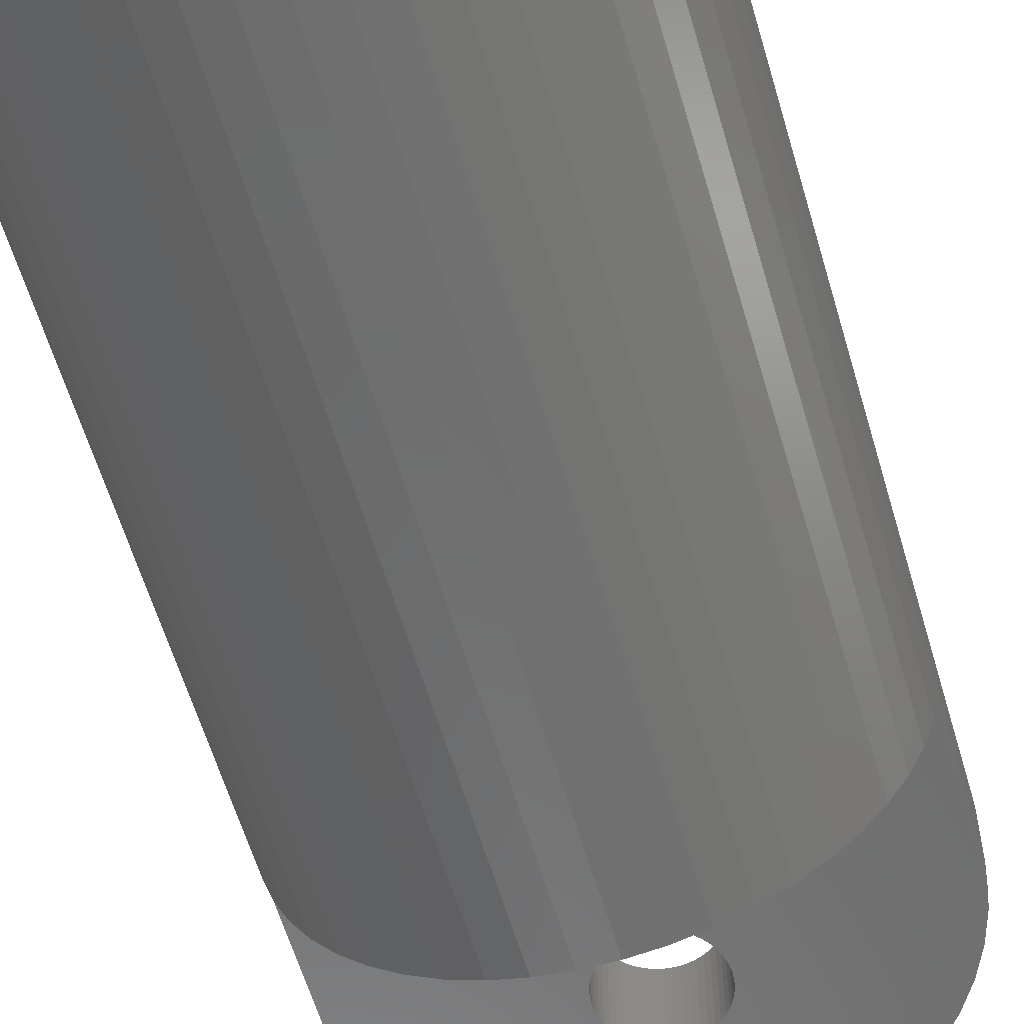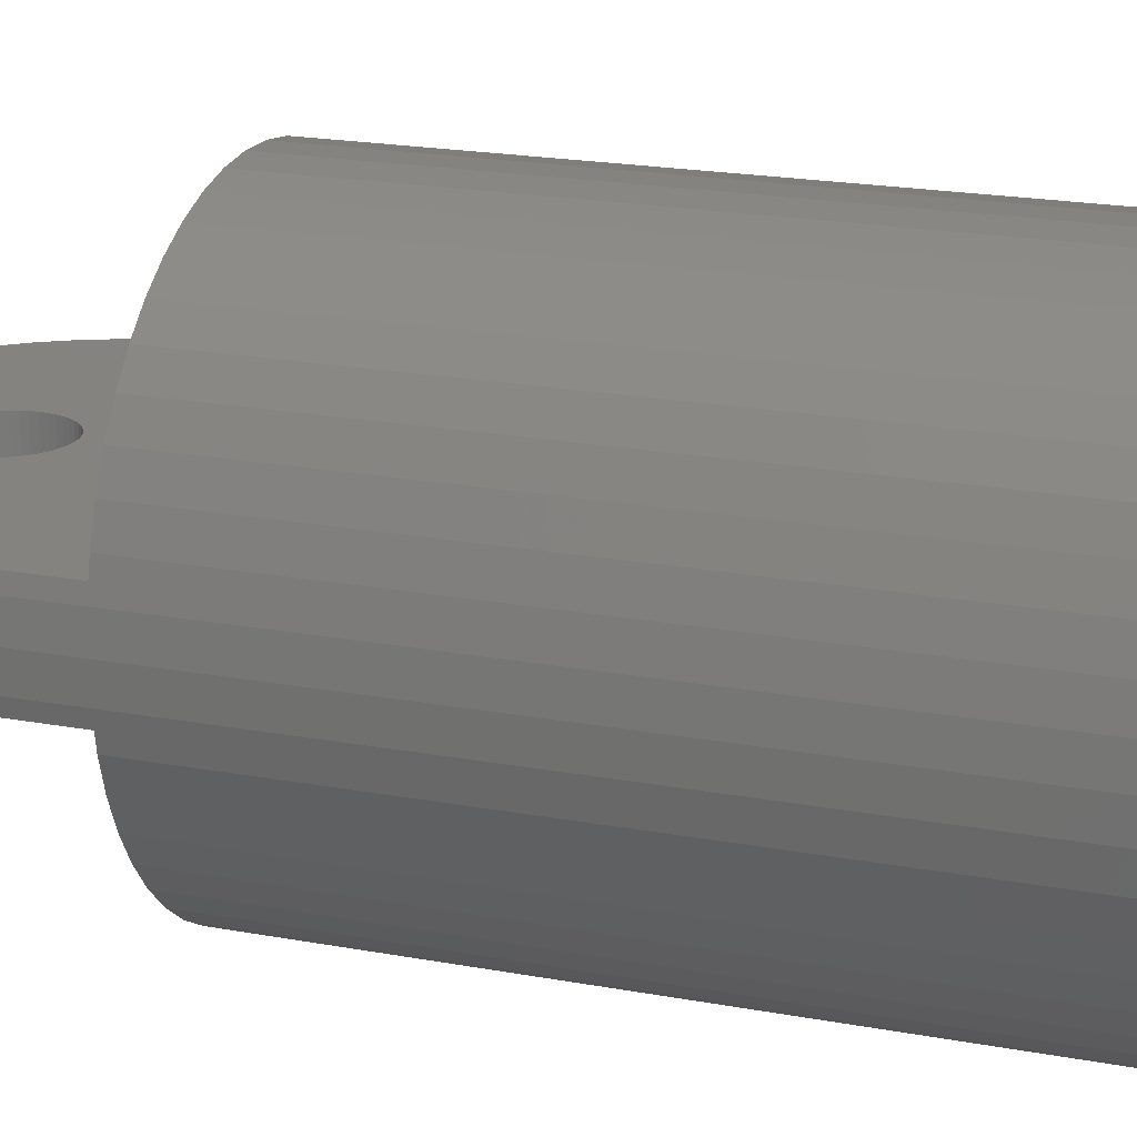
<metadata>
{"format":"stl","ext":"stl","renderer":"f3d","projection":"perspective","resolution":1024,"background":"white","views":[{"elev":-59.4,"azim":-163.8,"up":"+Y"},{"elev":18.6,"azim":110.3,"up":"+Y"}]}
</metadata>
<code>
# stl→obj: 352 verts, 704 faces
v -0.2983 -39.12 21.74
v 0.2983 -40.88 21.74
v 0.2983 -39.12 21.74
v -0.2983 -40.88 21.74
v -4.416 -40.88 18.75
v -4.162 -39.12 19.29
v -4.416 -39.12 18.75
v -4.162 -40.88 19.29
v -0.8901 -39.12 21.67
v -0.8901 -40.88 21.67
v -3.843 -40.88 19.79
v -3.463 -39.12 20.25
v -3.843 -39.12 19.79
v -3.463 -40.88 20.25
v -4.601 -39.12 18.18
v -4.601 -40.88 18.18
v -4.713 -39.4 17.6
v -4.659 -39.12 17.88
v -4.713 -40.6 17.6
v -4.659 -40.88 17.88
v 4.162 -40.88 19.29
v 4.416 -39.12 18.75
v 4.162 -39.12 19.29
v 4.416 -40.88 18.75
v -2.545 -39.12 21.01
v -2.022 -40.88 21.3
v -2.022 -39.12 21.3
v -2.545 -40.88 21.01
v -3.028 -40.88 20.66
v -3.028 -39.12 20.66
v -4.75 -40 17
v 0.8901 -39.12 21.67
v 1.468 -40.88 21.52
v 1.468 -39.12 21.52
v 0.8901 -40.88 21.67
v 4.601 -40.88 18.18
v 4.601 -39.12 18.18
v 4.713 -40.6 17.6
v 4.75 -40 17
v 4.713 -39.4 17.6
v -1.468 -40.88 21.52
v -1.468 -39.12 21.52
v 2.022 -40.88 21.3
v 2.022 -39.12 21.3
v 3.463 -40.88 20.25
v 3.843 -39.12 19.79
v 3.463 -39.12 20.25
v 3.843 -40.88 19.79
v 3.028 -39.12 20.66
v 3.028 -40.88 20.66
v 4.659 -39.12 17.88
v 4.659 -40.88 17.88
v 2.545 -40.88 21.01
v 2.545 -39.12 21.01
v -4.713 -39.4 -5.771e-16
v -4.75 -40 -5.817e-16
v 4.713 -39.4 5.771e-16
v 4.75 -40 5.817e-16
v 0.2983 -35.26 3.653e-17
v -0.2983 -35.26 14.75
v 0.2983 -35.26 14.75
v -0.2983 -35.26 -3.653e-17
v -0.2983 -44.74 14.75
v 0.2983 -44.74 3.653e-17
v 0.2983 -44.74 14.75
v -0.2983 -44.74 -3.653e-17
v -3.028 -36.34 -3.708e-16
v -3.463 -36.75 14.75
v -3.028 -36.34 14.75
v -3.463 -36.75 -4.24e-16
v 3.463 -36.75 4.24e-16
v 3.028 -36.34 14.75
v 3.463 -36.75 14.75
v 3.028 -36.34 3.708e-16
v 2.022 -35.7 2.477e-16
v 1.468 -35.48 14.75
v 2.022 -35.7 14.75
v 1.468 -35.48 1.798e-16
v -4.416 -38.25 -5.409e-16
v -4.162 -37.71 14.75
v -4.162 -37.71 -5.098e-16
v -4.416 -38.25 14.75
v -4.601 -38.82 -5.634e-16
v -4.659 -39.12 14.75
v -4.601 -38.82 14.75
v -3.843 -37.21 14.75
v -3.843 -37.21 -4.706e-16
v -1.468 -35.48 -1.798e-16
v -2.022 -35.7 14.75
v -1.468 -35.48 14.75
v -2.022 -35.7 -2.477e-16
v -0.8901 -35.33 -1.09e-16
v -0.8901 -35.33 14.75
v -2.545 -35.99 14.75
v -2.545 -35.99 -3.117e-16
v 4.162 -37.71 14.75
v 3.843 -37.21 4.706e-16
v 3.843 -37.21 14.75
v 4.162 -37.71 5.098e-16
v 4.601 -38.82 14.75
v 4.416 -38.25 5.409e-16
v 4.416 -38.25 14.75
v 4.601 -38.82 5.634e-16
v 2.545 -35.99 14.75
v 2.545 -35.99 3.117e-16
v 0.8901 -35.33 14.75
v 0.8901 -35.33 1.09e-16
v -0.8901 -44.67 14.75
v -0.8901 -44.67 -1.09e-16
v 4.659 -39.12 14.75
v 3 -40 3.674e-16
v 4.713 -40.6 5.771e-16
v 2.976 -40.38 3.645e-16
v 4.601 -41.18 5.634e-16
v 2.906 -40.75 3.559e-16
v 4.416 -41.75 5.409e-16
v 2.976 -39.62 3.645e-16
v 2.789 -41.1 3.416e-16
v 4.162 -42.29 5.098e-16
v 2.629 -41.45 3.219e-16
v 3.843 -42.79 4.706e-16
v 2.906 -39.25 3.559e-16
v 2.427 -41.76 2.972e-16
v 3.463 -43.25 4.24e-16
v 2.187 -42.05 2.678e-16
v 3.028 -43.66 3.708e-16
v 2.789 -38.9 3.416e-16
v 1.912 -42.31 2.342e-16
v 2.545 -44.01 3.117e-16
v 1.607 -42.53 1.969e-16
v 2.022 -44.3 2.477e-16
v 1.277 -42.71 1.564e-16
v 1.468 -44.52 1.798e-16
v 0.9271 -42.85 1.135e-16
v 0.8901 -44.67 1.09e-16
v 0.5621 -42.95 6.884e-17
v 0.1884 -42.99 2.307e-17
v -0.1884 -42.99 -2.307e-17
v -0.5621 -42.95 -6.884e-17
v -0.9271 -42.85 -1.135e-16
v -1.468 -44.52 -1.798e-16
v -1.277 -42.71 -1.564e-16
v -2.022 -44.3 -2.477e-16
v -1.607 -42.53 -1.969e-16
v -2.545 -44.01 -3.117e-16
v -1.912 -42.31 -2.342e-16
v -3.028 -43.66 -3.708e-16
v -2.187 -42.05 -2.678e-16
v -3.463 -43.25 -4.24e-16
v -2.427 -41.76 -2.972e-16
v -3.843 -42.79 -4.706e-16
v -2.629 -41.45 -3.219e-16
v -4.162 -42.29 -5.098e-16
v -2.789 -41.1 -3.416e-16
v 2.629 -38.55 3.219e-16
v 2.427 -38.24 2.972e-16
v 2.187 -37.95 2.678e-16
v 1.912 -37.69 2.342e-16
v 1.607 -37.47 1.969e-16
v 1.277 -37.29 1.564e-16
v 0.9271 -37.15 1.135e-16
v 0.5621 -37.05 6.884e-17
v 0.1884 -37.01 2.307e-17
v -0.1884 -37.01 -2.307e-17
v -0.5621 -37.05 -6.884e-17
v -0.9271 -37.15 -1.135e-16
v -1.277 -37.29 -1.564e-16
v -1.607 -37.47 -1.969e-16
v -1.912 -37.69 -2.342e-16
v -2.187 -37.95 -2.678e-16
v -2.427 -38.24 -2.972e-16
v -2.629 -38.55 -3.219e-16
v -2.789 -38.9 -3.416e-16
v -2.906 -39.25 -3.559e-16
v -2.976 -39.62 -3.645e-16
v -3 -40 -3.674e-16
v -4.416 -41.75 -5.409e-16
v -2.906 -40.75 -3.559e-16
v -4.601 -41.18 -5.634e-16
v -2.976 -40.38 -3.645e-16
v -4.713 -40.6 -5.771e-16
v -3.843 -42.79 14.75
v -3.463 -43.25 14.75
v -4.601 -41.18 14.75
v -4.416 -41.75 14.75
v -4.659 -40.88 14.75
v -2.022 -44.3 14.75
v -1.468 -44.52 14.75
v -3.028 -43.66 14.75
v -4.162 -42.29 14.75
v 1.468 -44.52 14.75
v 2.022 -44.3 14.75
v 0.8901 -44.67 14.75
v 3.463 -43.25 14.75
v 3.843 -42.79 14.75
v 4.416 -41.75 14.75
v 4.601 -41.18 14.75
v -2.545 -44.01 14.75
v 2.545 -44.01 14.75
v 3.028 -43.66 14.75
v 4.162 -42.29 14.75
v 4.659 -40.88 14.75
v -3 -40 13
v -2.976 -39.62 13
v 2.976 -39.62 13
v 3 -40 13
v -0.1884 -37.01 13
v 0.1884 -37.01 13
v -0.1884 -42.99 13
v 0.1884 -42.99 13
v -2.187 -37.95 13
v -1.912 -37.69 13
v 1.912 -37.69 13
v 2.187 -37.95 13
v 0.9271 -37.15 13
v 1.277 -37.29 13
v -2.789 -38.9 13
v -2.629 -38.55 13
v -2.906 -39.25 13
v -1.277 -37.29 13
v -0.9271 -37.15 13
v -0.5621 -37.05 13
v -1.607 -37.47 13
v 2.629 -38.55 13
v 2.789 -38.9 13
v 2.906 -39.25 13
v 0.5621 -37.05 13
v -0.5621 -42.95 13
v -2.427 -38.24 13
v 2.427 -38.24 13
v 1.607 -37.47 13
v -2.976 -40.38 13
v -1.607 -42.53 13
v -1.277 -42.71 13
v -2.187 -42.05 13
v -1.912 -42.31 13
v -2.906 -40.75 13
v 2.976 -40.38 13
v 2.906 -40.75 13
v 2.789 -41.1 13
v 2.629 -41.45 13
v 2.427 -41.76 13
v 2.187 -42.05 13
v 1.912 -42.31 13
v 1.607 -42.53 13
v 1.277 -42.71 13
v 0.9271 -42.85 13
v 0.5621 -42.95 13
v -0.9271 -42.85 13
v -2.427 -41.76 13
v -2.629 -41.45 13
v -2.789 -41.1 13
v 0.1874 -39.12 19.23
v 0.06279 -39.12 19.25
v 0.4258 -39.12 19.15
v -0.06279 -39.12 19.25
v 0.5358 -39.12 19.09
v -0.1874 -39.12 19.23
v 0.6374 -39.12 19.02
v 0.809 -39.12 18.84
v -0.309 -39.12 19.2
v 0.8763 -39.12 18.73
v -0.4258 -39.12 19.15
v 0.9298 -39.12 18.62
v 0.9921 -39.12 18.38
v -0.5358 -39.12 19.09
v 0.309 -39.12 19.2
v 0.729 -39.12 18.93
v 1 -39.12 18.25
v 0.9686 -39.12 18.5
v 0.9921 -39.12 18.12
v 0.9686 -39.12 18
v 0.9298 -39.12 17.88
v 0.8763 -39.12 17.77
v 0.809 -39.12 17.66
v 0.729 -39.12 17.57
v 0.6374 -39.12 17.48
v 0.5358 -39.12 17.41
v 0.4258 -39.12 17.35
v 0.309 -39.12 17.3
v 0.06279 -39.12 17.25
v -0.06279 -39.12 17.25
v 0.1874 -39.12 17.27
v -0.6374 -39.12 19.02
v -0.729 -39.12 18.93
v -0.809 -39.12 18.84
v -0.8763 -39.12 18.73
v -0.9298 -39.12 18.62
v -0.9686 -39.12 18.5
v -0.9921 -39.12 18.38
v -1 -39.12 18.25
v -0.9921 -39.12 18.12
v -0.9686 -39.12 18
v -0.9298 -39.12 17.88
v -0.8763 -39.12 17.77
v -0.809 -39.12 17.66
v -0.729 -39.12 17.57
v -0.6374 -39.12 17.48
v -0.5358 -39.12 17.41
v -0.4258 -39.12 17.35
v -0.309 -39.12 17.3
v -0.1874 -39.12 17.27
v -0.1874 -40.88 19.23
v -0.06279 -40.88 19.25
v -0.4258 -40.88 19.15
v 0.06279 -40.88 19.25
v -0.5358 -40.88 19.09
v 0.1874 -40.88 19.23
v -0.6374 -40.88 19.02
v -0.809 -40.88 18.84
v 0.309 -40.88 19.2
v -0.8763 -40.88 18.73
v 0.4258 -40.88 19.15
v -0.9298 -40.88 18.62
v -0.9921 -40.88 18.38
v 0.5358 -40.88 19.09
v 0.6374 -40.88 19.02
v -0.309 -40.88 19.2
v -0.729 -40.88 18.93
v -1 -40.88 18.25
v -0.9686 -40.88 18.5
v -0.9921 -40.88 18.12
v -0.9686 -40.88 18
v -0.9298 -40.88 17.88
v -0.8763 -40.88 17.77
v -0.809 -40.88 17.66
v -0.729 -40.88 17.57
v -0.6374 -40.88 17.48
v -0.5358 -40.88 17.41
v -0.4258 -40.88 17.35
v -0.309 -40.88 17.3
v -0.06279 -40.88 17.25
v 0.06279 -40.88 17.25
v -0.1874 -40.88 17.27
v 0.729 -40.88 18.93
v 0.809 -40.88 18.84
v 0.8763 -40.88 18.73
v 0.9298 -40.88 18.62
v 0.9686 -40.88 18.5
v 0.9921 -40.88 18.38
v 1 -40.88 18.25
v 0.9921 -40.88 18.12
v 0.9686 -40.88 18
v 0.9298 -40.88 17.88
v 0.8763 -40.88 17.77
v 0.809 -40.88 17.66
v 0.729 -40.88 17.57
v 0.6374 -40.88 17.48
v 0.5358 -40.88 17.41
v 0.4258 -40.88 17.35
v 0.309 -40.88 17.3
v 0.1874 -40.88 17.27
f 1 2 3
f 2 1 4
f 5 6 7
f 6 5 8
f 9 4 1
f 4 9 10
f 11 12 13
f 12 11 14
f 15 5 7
f 5 15 16
f 17 15 18
f 19 15 17
f 16 19 20
f 19 16 15
f 21 22 23
f 22 21 24
f 25 26 27
f 26 25 28
f 12 29 30
f 29 12 14
f 6 11 13
f 11 6 8
f 31 19 17
f 32 33 34
f 33 32 35
f 22 36 37
f 36 22 24
f 38 39 40
f 27 41 42
f 41 27 26
f 42 10 9
f 10 42 41
f 3 35 32
f 35 3 2
f 34 43 44
f 43 34 33
f 45 46 47
f 46 45 48
f 49 45 47
f 45 49 50
f 37 40 51
f 37 38 40
f 36 38 37
f 38 36 52
f 30 28 25
f 28 30 29
f 46 21 23
f 21 46 48
f 44 53 54
f 53 44 43
f 54 50 49
f 50 54 53
f 31 55 56
f 55 31 17
f 39 57 40
f 57 39 58
f 59 60 61
f 60 59 62
f 63 64 65
f 64 63 66
f 67 68 69
f 68 67 70
f 71 72 73
f 72 71 74
f 75 76 77
f 76 75 78
f 79 80 81
f 80 79 82
f 83 84 85
f 55 84 83
f 17 84 55
f 84 17 18
f 81 86 87
f 86 81 80
f 88 89 90
f 89 88 91
f 92 90 93
f 90 92 88
f 91 94 89
f 94 91 95
f 96 97 98
f 97 96 99
f 98 71 73
f 71 98 97
f 100 101 102
f 101 100 103
f 74 104 72
f 104 74 105
f 78 106 76
f 106 78 107
f 108 66 63
f 66 108 109
f 83 82 79
f 82 83 85
f 87 68 70
f 68 87 86
f 62 93 60
f 93 62 92
f 95 69 94
f 69 95 67
f 102 99 96
f 99 102 101
f 51 40 110
f 110 103 100
f 57 110 40
f 110 57 103
f 111 58 112
f 113 112 114
f 58 111 57
f 115 114 116
f 117 57 111
f 118 116 119
f 57 117 103
f 120 119 121
f 122 103 117
f 123 121 124
f 103 122 101
f 125 124 126
f 127 101 122
f 101 127 99
f 112 113 111
f 114 115 113
f 116 118 115
f 119 120 118
f 128 126 129
f 121 123 120
f 124 125 123
f 130 129 131
f 126 128 125
f 129 130 128
f 132 131 133
f 131 132 130
f 133 134 132
f 135 134 133
f 135 136 134
f 64 136 135
f 64 137 136
f 64 138 137
f 66 138 64
f 66 139 138
f 109 139 66
f 109 140 139
f 141 140 109
f 140 141 142
f 143 142 141
f 142 143 144
f 145 144 143
f 144 145 146
f 147 146 145
f 146 147 148
f 149 148 147
f 148 149 150
f 151 150 149
f 150 151 152
f 152 153 154
f 153 152 151
f 155 99 127
f 99 155 97
f 156 97 155
f 97 156 71
f 157 71 156
f 71 157 74
f 158 74 157
f 74 158 105
f 159 105 158
f 105 159 75
f 160 75 159
f 75 160 78
f 161 78 160
f 161 107 78
f 162 107 161
f 162 59 107
f 163 59 162
f 164 59 163
f 164 62 59
f 165 62 164
f 165 92 62
f 166 92 165
f 88 166 167
f 166 88 92
f 91 167 168
f 95 168 169
f 167 91 88
f 67 169 170
f 70 170 171
f 168 95 91
f 87 171 172
f 81 172 173
f 79 173 174
f 83 174 175
f 169 67 95
f 55 175 176
f 177 154 153
f 154 177 178
f 170 70 67
f 179 178 177
f 171 87 70
f 178 179 180
f 172 81 87
f 181 180 179
f 173 79 81
f 180 181 176
f 174 83 79
f 56 176 181
f 175 55 83
f 176 56 55
f 105 77 104
f 77 105 75
f 107 61 106
f 61 107 59
f 149 182 151
f 182 149 183
f 177 184 179
f 184 177 185
f 181 186 19
f 179 186 181
f 186 179 184
f 19 186 20
f 187 141 188
f 141 187 143
f 183 147 189
f 147 183 149
f 151 190 153
f 190 151 182
f 181 31 56
f 31 181 19
f 191 131 192
f 131 191 133
f 193 133 191
f 133 193 135
f 194 121 195
f 121 194 124
f 196 114 197
f 114 196 116
f 188 109 108
f 109 188 141
f 198 143 187
f 143 198 145
f 189 145 198
f 145 189 147
f 153 185 177
f 185 153 190
f 65 135 193
f 135 65 64
f 199 126 200
f 126 199 129
f 200 124 194
f 124 200 126
f 195 119 201
f 119 195 121
f 201 116 196
f 116 201 119
f 202 38 52
f 38 202 112
f 114 202 197
f 202 114 112
f 112 39 38
f 39 112 58
f 192 129 199
f 129 192 131
f 203 175 204
f 175 203 176
f 111 205 117
f 205 111 206
f 207 163 208
f 163 207 164
f 137 209 210
f 209 137 138
f 211 169 212
f 169 211 170
f 213 157 214
f 157 213 158
f 215 160 216
f 160 215 161
f 217 172 218
f 172 217 173
f 204 174 219
f 174 204 175
f 220 166 221
f 166 220 167
f 221 165 222
f 165 221 166
f 212 168 223
f 168 212 169
f 127 224 155
f 224 127 225
f 122 225 127
f 225 122 226
f 227 161 215
f 161 227 162
f 138 228 209
f 228 138 139
f 219 173 217
f 173 219 174
f 229 170 211
f 170 229 171
f 218 171 229
f 171 218 172
f 222 164 207
f 164 222 165
f 223 167 220
f 167 223 168
f 155 230 156
f 230 155 224
f 156 214 157
f 214 156 230
f 117 226 122
f 226 117 205
f 216 159 231
f 159 216 160
f 231 158 213
f 158 231 159
f 208 162 227
f 162 208 163
f 232 176 203
f 176 232 180
f 142 233 234
f 233 142 144
f 146 235 236
f 235 146 148
f 237 180 232
f 180 237 178
f 238 205 206
f 239 205 238
f 239 226 205
f 240 226 239
f 240 225 226
f 241 225 240
f 241 224 225
f 242 224 241
f 242 230 224
f 243 230 242
f 243 214 230
f 244 214 243
f 244 213 214
f 245 213 244
f 245 231 213
f 246 231 245
f 246 216 231
f 247 216 246
f 247 215 216
f 248 215 247
f 248 227 215
f 210 227 248
f 210 208 227
f 209 208 210
f 209 207 208
f 228 207 209
f 228 222 207
f 249 222 228
f 249 221 222
f 234 221 249
f 234 220 221
f 233 220 234
f 233 223 220
f 236 223 233
f 236 212 223
f 235 212 236
f 235 211 212
f 250 211 235
f 250 229 211
f 251 229 250
f 251 218 229
f 252 218 251
f 252 217 218
f 237 217 252
f 237 219 217
f 232 219 237
f 232 204 219
f 204 232 203
f 251 154 252
f 154 251 152
f 235 150 250
f 150 235 148
f 134 248 247
f 248 134 136
f 125 244 243
f 244 125 128
f 123 241 120
f 241 123 242
f 118 239 115
f 239 118 240
f 113 206 111
f 206 113 238
f 140 234 249
f 234 140 142
f 139 249 228
f 249 139 140
f 144 236 233
f 236 144 146
f 252 178 237
f 178 252 154
f 250 152 251
f 152 250 150
f 136 210 248
f 210 136 137
f 132 247 246
f 247 132 134
f 128 245 244
f 245 128 130
f 120 240 118
f 240 120 241
f 115 238 113
f 238 115 239
f 130 246 245
f 246 130 132
f 125 242 123
f 242 125 243
f 102 110 100
f 96 110 102
f 98 110 96
f 73 110 98
f 72 110 73
f 104 110 72
f 77 110 104
f 76 110 77
f 106 110 76
f 61 110 106
f 60 110 61
f 93 110 60
f 90 110 93
f 89 110 90
f 94 110 89
f 69 110 94
f 68 110 69
f 86 110 68
f 80 110 86
f 82 110 80
f 84 82 85
f 82 84 110
f 253 3 32
f 3 254 1
f 255 32 34
f 256 1 254
f 257 34 44
f 258 1 256
f 259 44 54
f 1 258 9
f 260 54 49
f 261 9 258
f 262 49 47
f 263 9 261
f 264 47 46
f 9 263 42
f 265 46 23
f 266 42 263
f 42 266 27
f 3 253 254
f 32 267 253
f 32 255 267
f 34 257 255
f 44 259 257
f 54 268 259
f 54 260 268
f 269 23 22
f 49 262 260
f 47 264 262
f 46 270 264
f 46 265 270
f 23 269 265
f 271 22 37
f 22 271 269
f 37 272 271
f 51 272 37
f 272 51 273
f 51 274 273
f 51 275 274
f 110 275 51
f 275 110 276
f 276 110 277
f 277 110 278
f 278 110 279
f 279 110 280
f 281 110 282
f 283 110 281
f 280 110 283
f 284 27 266
f 27 284 25
f 285 25 284
f 286 25 285
f 25 286 30
f 287 30 286
f 30 287 12
f 288 12 287
f 12 288 13
f 289 13 288
f 290 13 289
f 13 290 6
f 291 6 290
f 6 291 7
f 292 7 291
f 7 292 15
f 293 15 292
f 18 293 294
f 293 18 15
f 295 18 294
f 296 18 295
f 84 296 297
f 84 297 298
f 84 298 299
f 84 299 300
f 84 300 301
f 84 301 302
f 84 282 110
f 282 84 302
f 296 84 18
f 202 196 197
f 202 201 196
f 202 195 201
f 202 194 195
f 202 200 194
f 202 199 200
f 202 192 199
f 202 191 192
f 202 193 191
f 202 65 193
f 202 63 65
f 202 108 63
f 202 188 108
f 202 187 188
f 202 198 187
f 202 189 198
f 202 183 189
f 202 182 183
f 202 190 182
f 202 185 190
f 186 185 202
f 185 186 184
f 303 4 10
f 4 304 2
f 305 10 41
f 306 2 304
f 307 41 26
f 308 2 306
f 309 26 28
f 2 308 35
f 310 28 29
f 311 35 308
f 312 29 14
f 313 35 311
f 314 14 11
f 35 313 33
f 315 11 8
f 316 33 313
f 317 43 316
f 33 316 43
f 4 303 304
f 10 318 303
f 10 305 318
f 41 307 305
f 26 309 307
f 28 319 309
f 28 310 319
f 320 8 5
f 29 312 310
f 14 314 312
f 11 321 314
f 11 315 321
f 8 320 315
f 322 5 16
f 5 322 320
f 16 323 322
f 20 323 16
f 323 20 324
f 20 325 324
f 20 326 325
f 186 326 20
f 326 186 327
f 327 186 328
f 328 186 329
f 329 186 330
f 330 186 331
f 332 186 333
f 334 186 332
f 331 186 334
f 43 317 53
f 335 53 317
f 336 53 335
f 53 336 50
f 337 50 336
f 50 337 45
f 338 45 337
f 45 338 48
f 339 48 338
f 340 48 339
f 48 340 21
f 341 21 340
f 21 341 24
f 342 24 341
f 24 342 36
f 343 36 342
f 52 343 344
f 343 52 36
f 345 52 344
f 346 52 345
f 202 346 347
f 202 347 348
f 202 348 349
f 202 349 350
f 202 350 351
f 202 351 352
f 202 333 186
f 333 202 352
f 346 202 52
f 320 292 291
f 292 320 322
f 315 291 290
f 291 315 320
f 300 331 301
f 331 300 330
f 279 349 278
f 349 279 350
f 344 272 273
f 272 344 343
f 307 263 305
f 263 307 266
f 294 325 295
f 325 294 324
f 297 328 298
f 328 297 327
f 325 296 295
f 296 325 326
f 342 269 271
f 269 342 341
f 347 275 276
f 275 347 346
f 312 288 287
f 288 312 314
f 304 254 306
f 254 304 256
f 319 284 309
f 284 319 285
f 326 297 296
f 297 326 327
f 281 352 283
f 352 281 333
f 282 333 281
f 333 282 332
f 302 332 282
f 332 302 334
f 298 329 299
f 329 298 328
f 341 265 269
f 265 341 340
f 346 274 275
f 274 346 345
f 283 351 280
f 351 283 352
f 317 268 335
f 268 317 259
f 340 270 265
f 270 340 339
f 303 256 304
f 256 303 258
f 318 258 303
f 258 318 261
f 305 261 318
f 261 305 263
f 323 294 293
f 294 323 324
f 322 293 292
f 293 322 323
f 301 334 302
f 334 301 331
f 299 330 300
f 330 299 329
f 343 271 272
f 271 343 342
f 274 344 273
f 344 274 345
f 280 350 279
f 350 280 351
f 278 348 277
f 348 278 349
f 277 347 276
f 347 277 348
f 321 290 289
f 290 321 315
f 314 289 288
f 289 314 321
f 309 266 307
f 266 309 284
f 310 287 286
f 287 310 312
f 319 286 285
f 286 319 310
f 338 262 264
f 262 338 337
f 339 264 270
f 264 339 338
f 336 268 260
f 268 336 335
f 337 260 262
f 260 337 336
f 316 259 317
f 259 316 257
f 308 267 311
f 267 308 253
f 306 253 308
f 253 306 254
f 313 257 316
f 257 313 255
f 311 255 313
f 255 311 267

</code>
